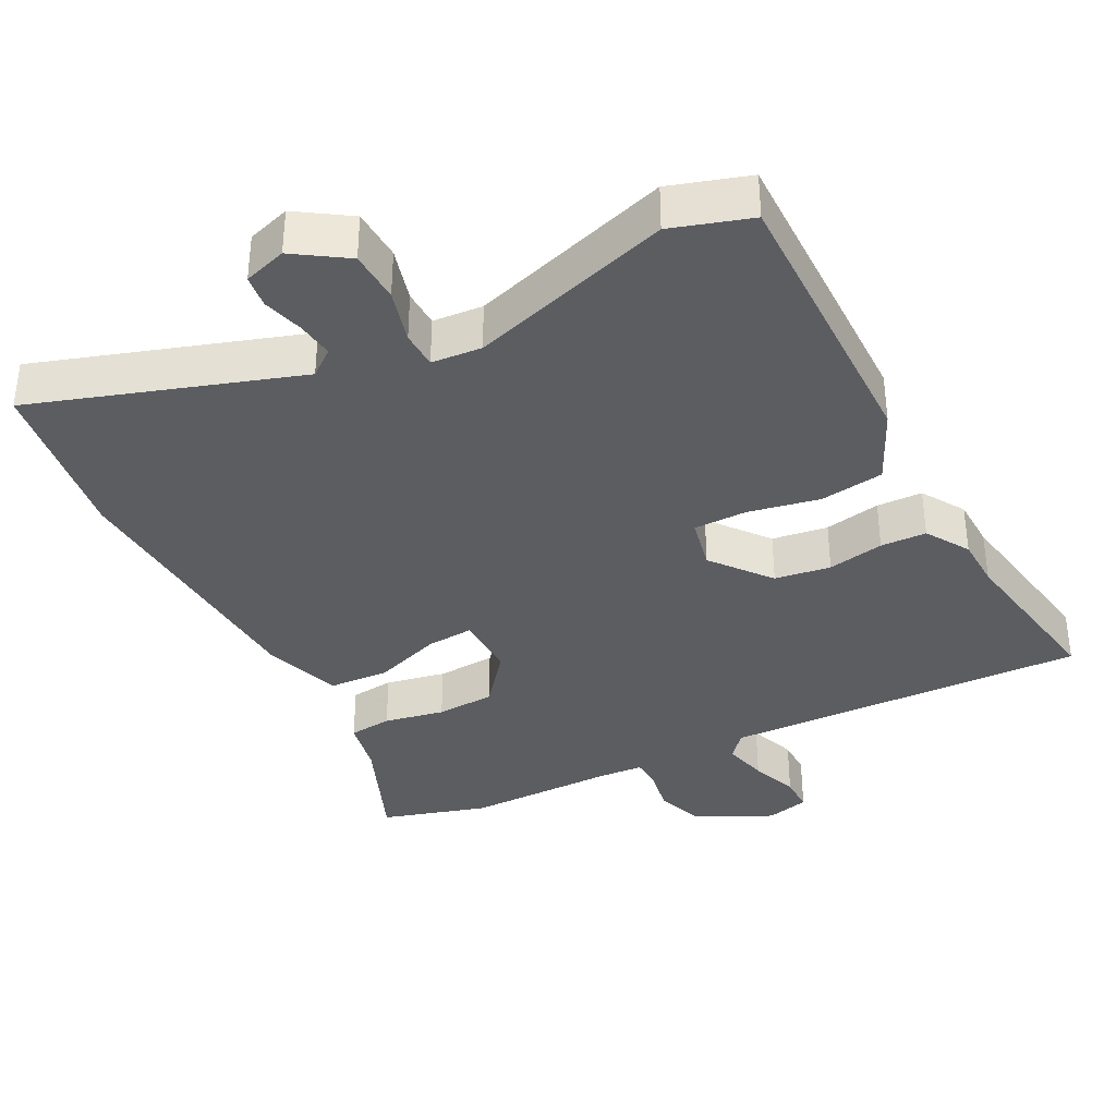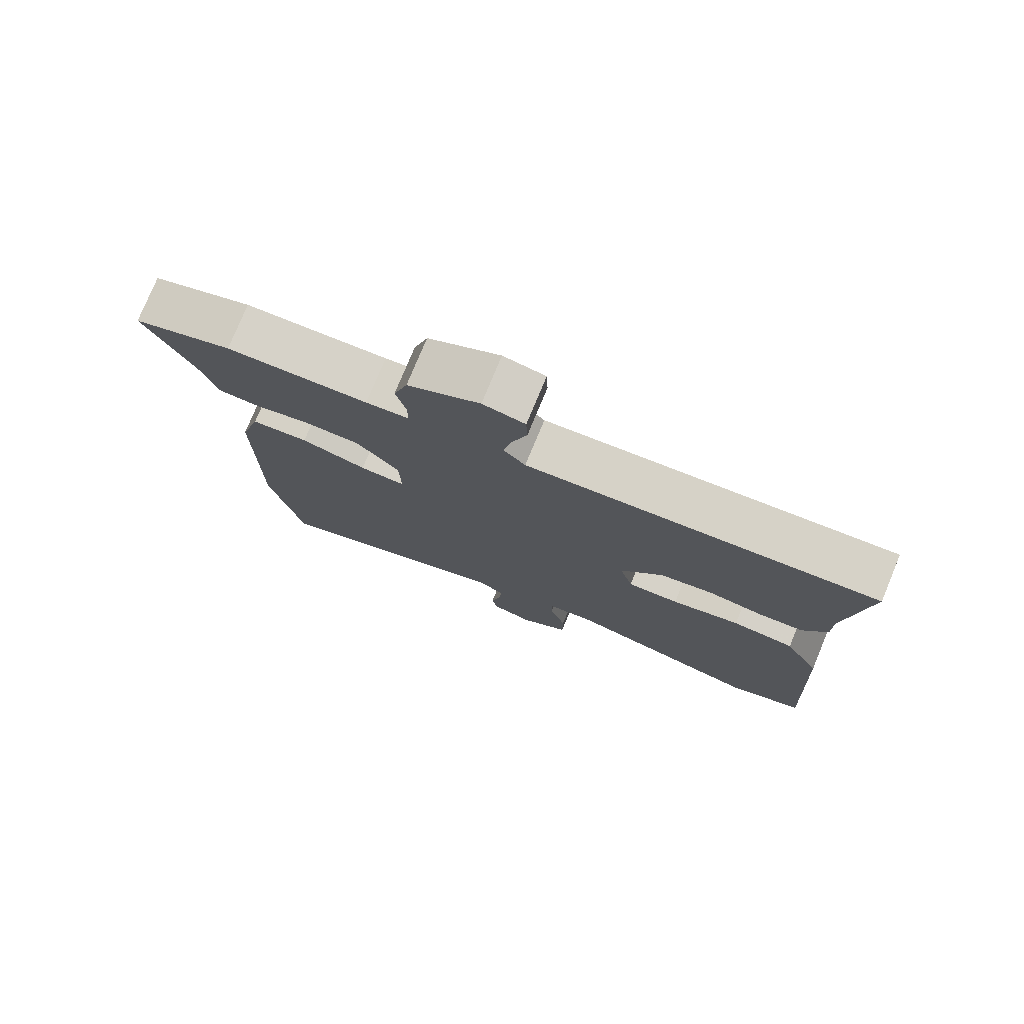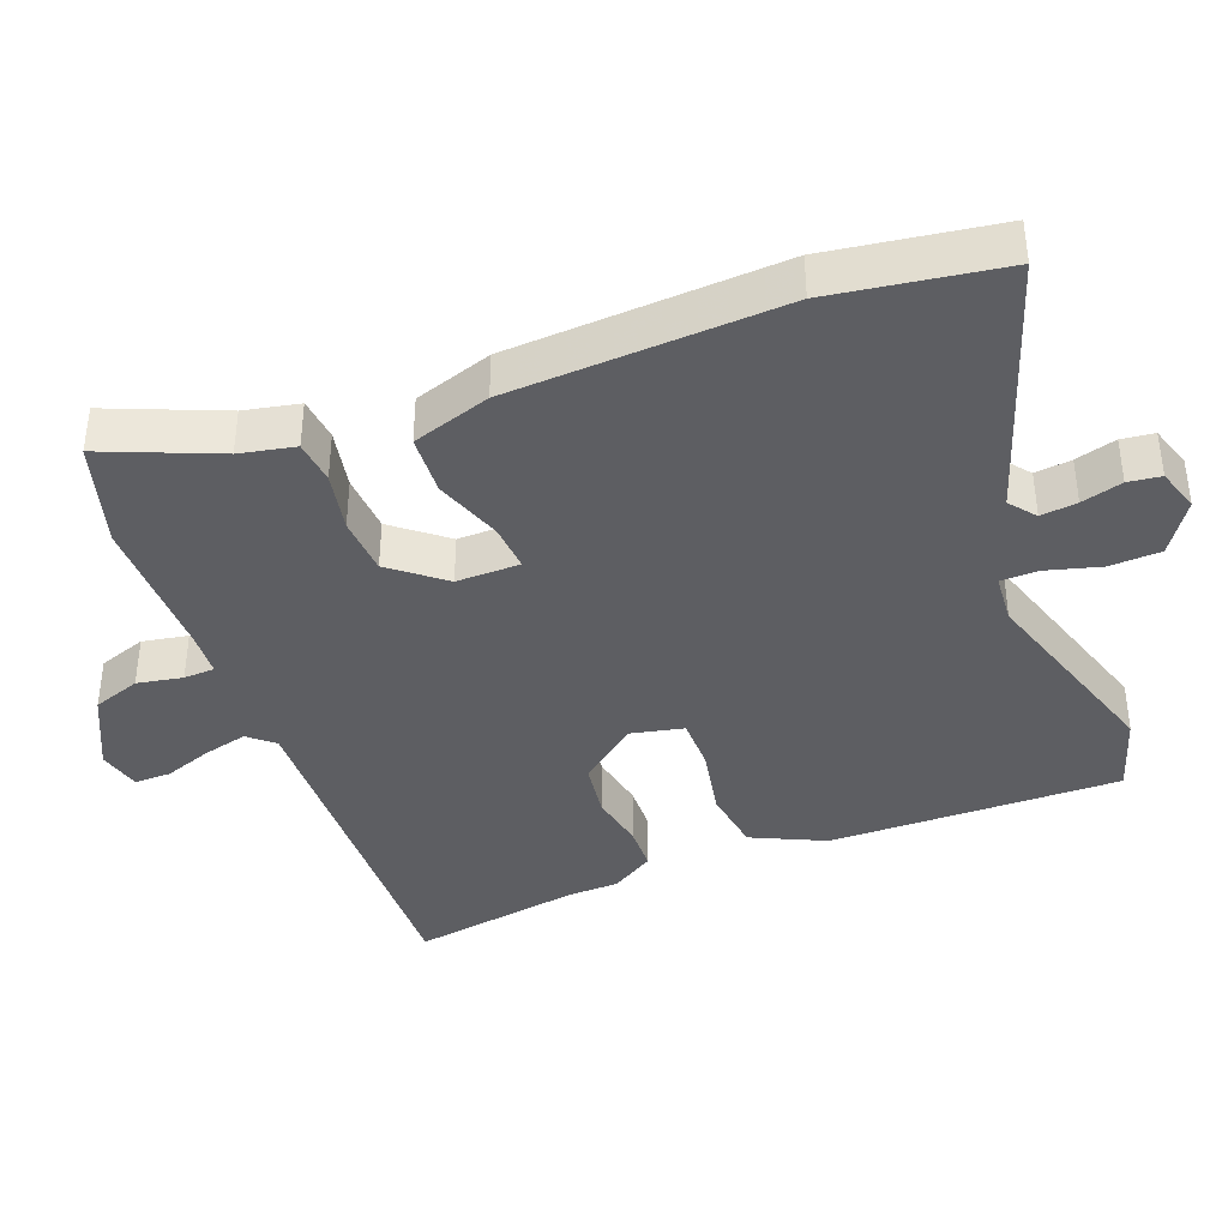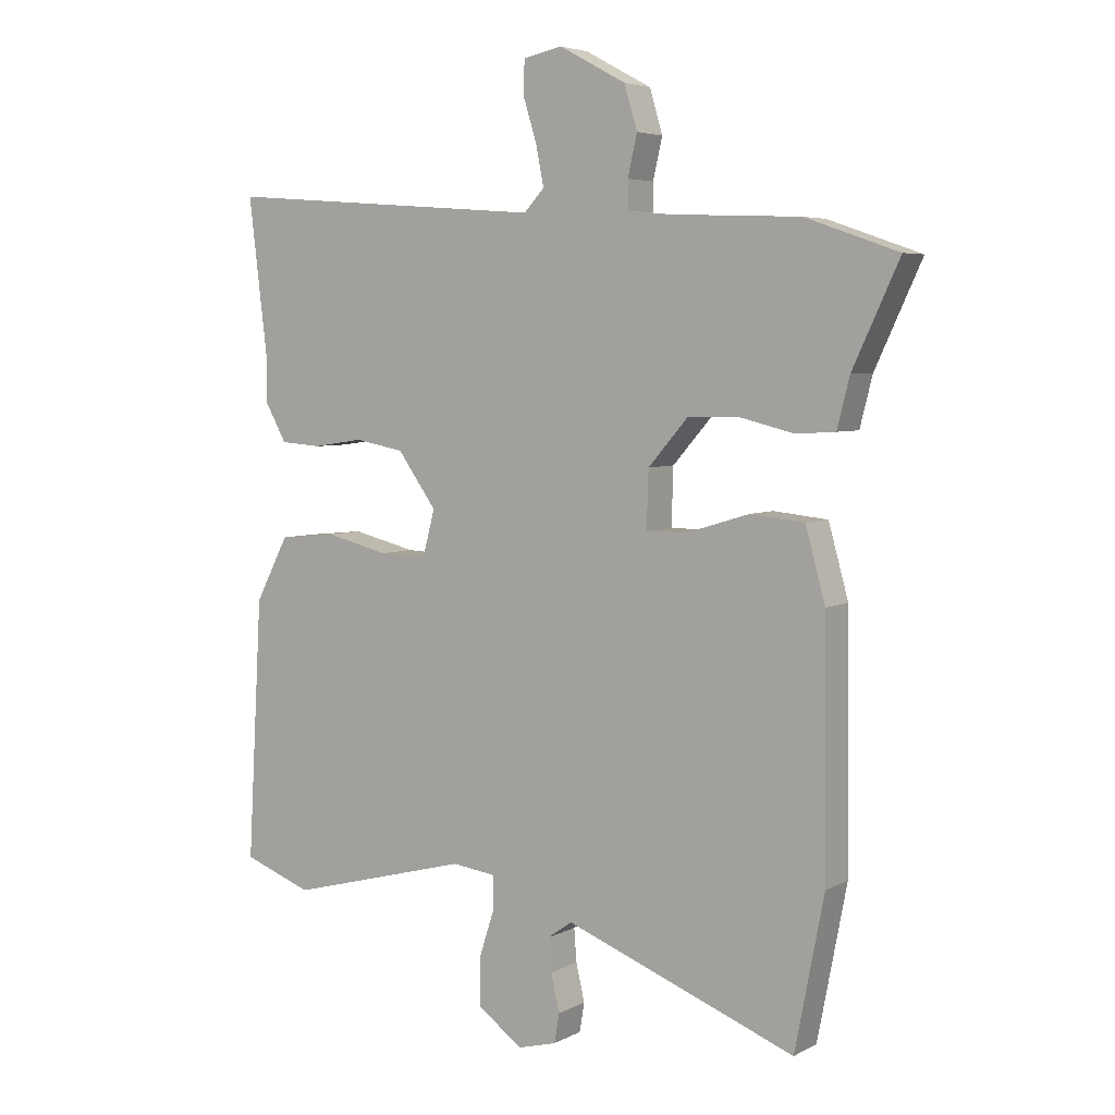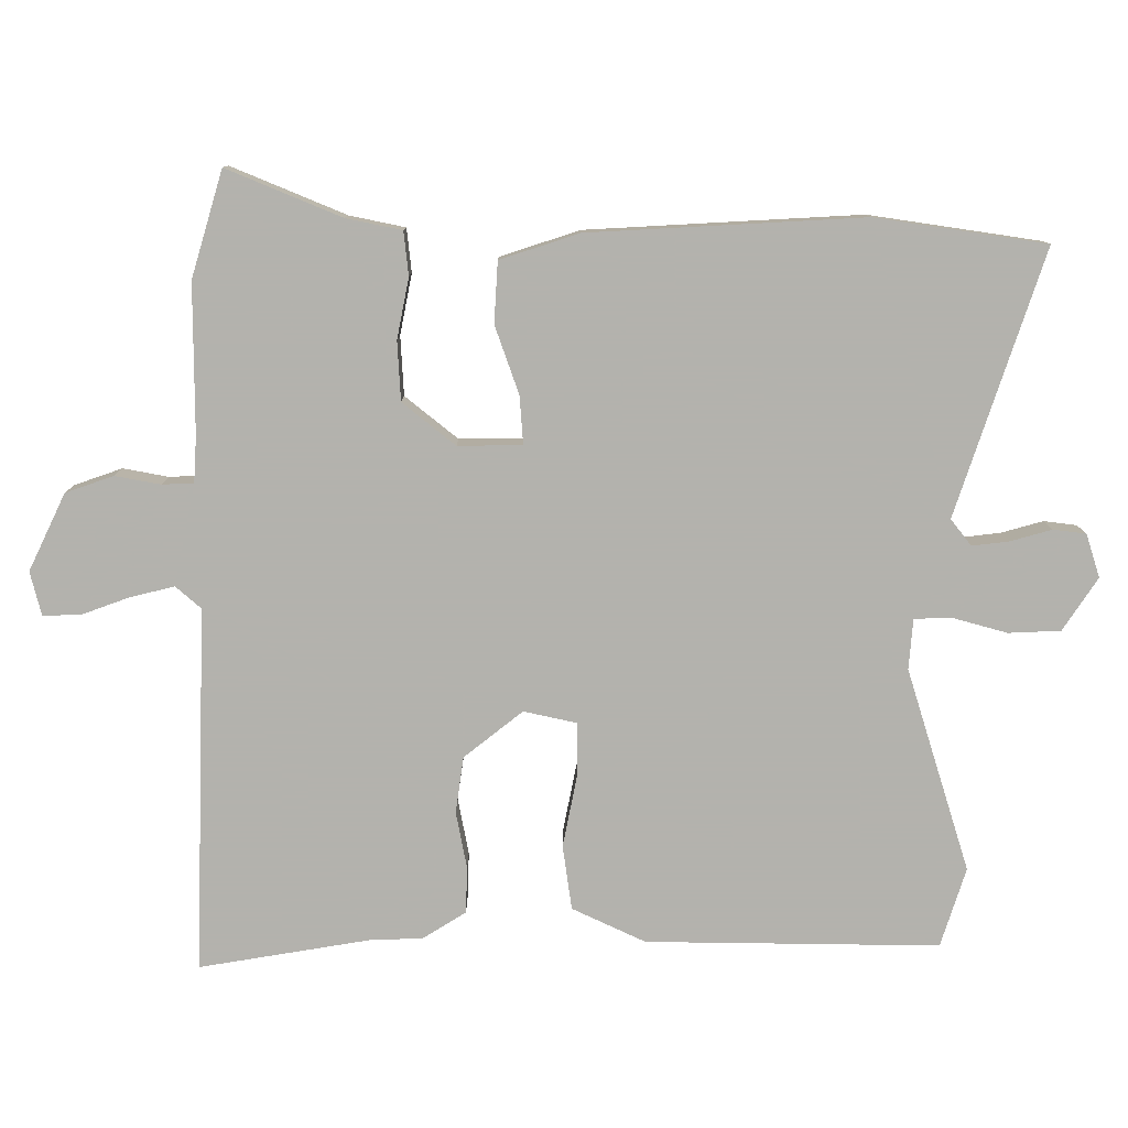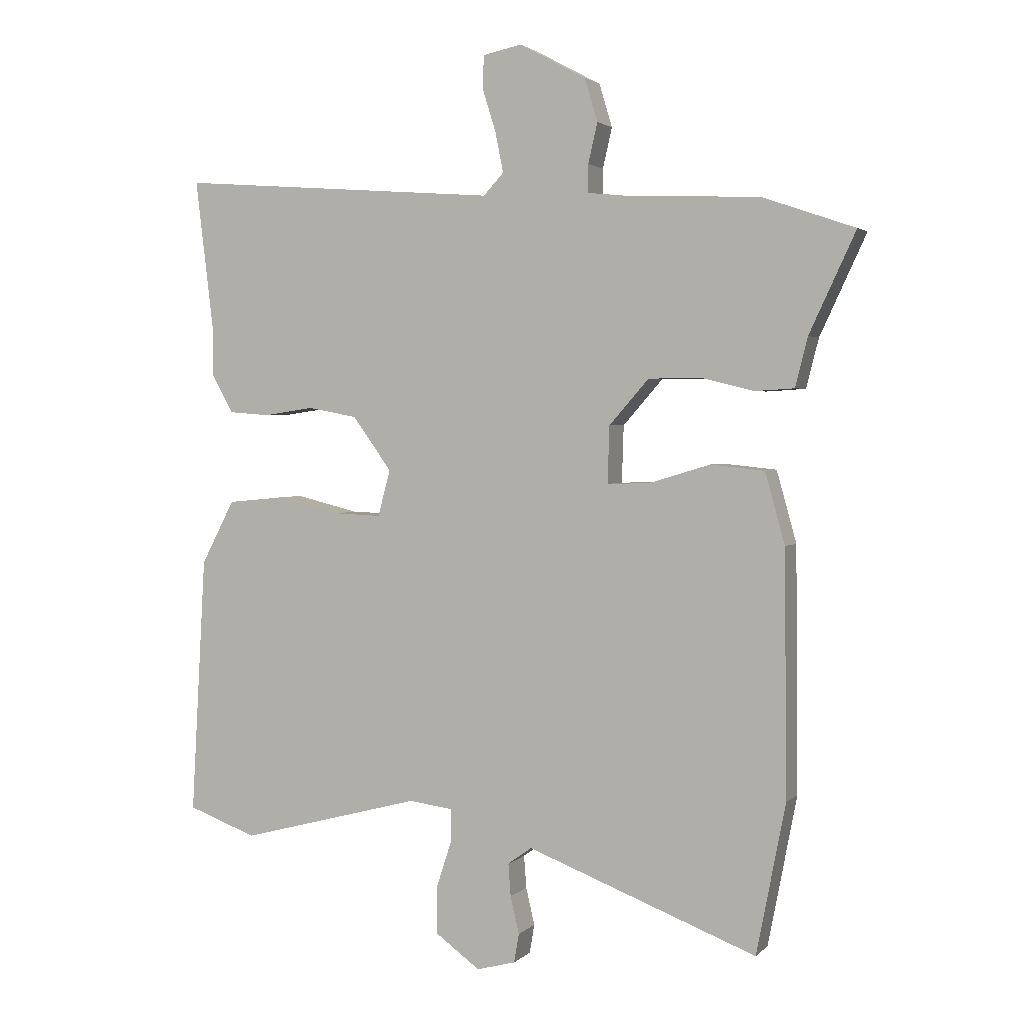
<metadata>
{"format":"obj","ext":"obj","renderer":"f3d","projection":"perspective","resolution":1024,"background":"white","views":[{"elev":-36.2,"azim":-150.1,"up":"+Y"},{"elev":77.5,"azim":-157.5,"up":"+Z"},{"elev":-39.0,"azim":113.5,"up":"+Y"},{"elev":5.1,"azim":33.2,"up":"+Z"},{"elev":-79.4,"azim":92.5,"up":"+Y"},{"elev":2.5,"azim":21.5,"up":"+Z"}]}
</metadata>
<code>
v -0.478 0.07 0.32
v -0.508 0.07 0.568
v 0.015 0.07 0.528
v 0.048 0.07 0.563
v 0.035 0.07 0.628
v 0.013 0.07 0.698
v 0.015 0.07 0.751
v 0.078 0.07 0.764
v 0.186 0.07 0.706
v 0.207 0.07 0.636
v 0.192 0.07 0.571
v 0.192 0.07 0.526
v 0.257 0.07 0.519
v 0.471 0.07 0.51
v 0.621 0.07 0.458
v 0.546 0.07 0.297
v 0.526 0.07 0.218
v 0.463 0.07 0.214
v 0.377 0.07 0.235
v 0.292 0.07 0.234
v 0.228 0.07 0.161
v 0.225 0.07 0.069
v 0.294 0.07 0.071
v 0.393 0.07 0.101
v 0.48 0.07 0.092
v 0.512 0.07 -0.023
v 0.516 0.07 -0.417
v 0.469 0.07 -0.66
v 0.096 0.07 -0.518
v 0.057 0.07 -0.546
v 0.061 0.07 -0.599
v 0.075 0.07 -0.659
v 0.067 0.07 -0.706
v 0.004 0.07 -0.723
v -0.069 0.07 -0.67
v -0.069 0.07 -0.595
v -0.044 0.07 -0.518
v -0.043 0.07 -0.464
v -0.115 0.07 -0.455
v -0.41 0.07 -0.533
v -0.522 0.07 -0.492
v -0.498 0.07 -0.072
v -0.444 0.07 0.031
v -0.351 0.07 0.04
v -0.249 0.07 0.015
v -0.172 0.07 0.012
v -0.152 0.07 0.087
v -0.215 0.07 0.174
v -0.295 0.07 0.189
v -0.377 0.07 0.177
v -0.443 0.07 0.182
v -0.479 0.07 0.246
v -0.478 0 0.32
v -0.508 0 0.568
v 0.015 0 0.528
v 0.048 0 0.563
v 0.035 0 0.628
v 0.013 0 0.698
v 0.015 0 0.751
v 0.078 0 0.764
v 0.186 0 0.706
v 0.207 0 0.636
v 0.192 0 0.571
v 0.192 0 0.526
v 0.257 0 0.519
v 0.471 0 0.51
v 0.621 0 0.458
v 0.546 0 0.297
v 0.526 0 0.218
v 0.463 0 0.214
v 0.377 0 0.235
v 0.292 0 0.234
v 0.228 0 0.161
v 0.225 0 0.069
v 0.294 0 0.071
v 0.393 0 0.101
v 0.48 0 0.092
v 0.512 0 -0.023
v 0.516 0 -0.417
v 0.469 0 -0.66
v 0.096 0 -0.518
v 0.057 0 -0.546
v 0.061 0 -0.599
v 0.075 0 -0.659
v 0.067 0 -0.706
v 0.004 0 -0.723
v -0.069 0 -0.67
v -0.069 0 -0.595
v -0.044 0 -0.518
v -0.043 0 -0.464
v -0.115 0 -0.455
v -0.41 0 -0.533
v -0.522 0 -0.492
v -0.498 0 -0.072
v -0.444 0 0.031
v -0.351 0 0.04
v -0.249 0 0.015
v -0.172 0 0.012
v -0.152 0 0.087
v -0.215 0 0.174
v -0.295 0 0.189
v -0.377 0 0.177
v -0.443 0 0.182
v -0.479 0 0.246
f 51 52 1
f 50 51 1
f 49 50 1
f 1 2 3
f 49 1 3
f 48 49 3
f 47 48 3 4
f 46 47 4
f 43 44 45
f 42 43 45
f 41 42 45
f 40 41 45
f 39 40 45
f 38 39 45 46
f 35 36 37
f 34 35 37
f 33 34 37
f 32 33 37
f 31 32 37
f 30 31 37 38
f 38 46 4
f 30 38 4
f 29 30 4
f 27 28 29
f 26 27 29
f 25 26 29
f 24 25 29
f 23 24 29
f 16 17 18 19
f 16 19 20
f 15 16 20
f 14 15 20
f 13 14 20
f 12 13 20 21
f 9 10 11
f 8 9 11
f 7 8 11
f 6 7 11
f 5 6 11
f 4 5 11 12
f 12 21 22
f 4 12 22
f 29 4 22
f 22 23 29
f 53 104 103
f 53 103 102
f 53 102 101
f 55 54 53
f 55 53 101
f 55 101 100
f 56 55 100 99
f 56 99 98
f 97 96 95
f 97 95 94
f 97 94 93
f 97 93 92
f 97 92 91
f 98 97 91 90
f 89 88 87
f 89 87 86
f 89 86 85
f 89 85 84
f 89 84 83
f 90 89 83 82
f 56 98 90
f 56 90 82
f 56 82 81
f 81 80 79
f 81 79 78
f 81 78 77
f 81 77 76
f 81 76 75
f 71 70 69 68
f 72 71 68
f 72 68 67
f 72 67 66
f 72 66 65
f 73 72 65 64
f 63 62 61
f 63 61 60
f 63 60 59
f 63 59 58
f 63 58 57
f 64 63 57 56
f 74 73 64
f 74 64 56
f 74 56 81
f 81 75 74
f 1 53 54 2
f 2 54 55 3
f 3 55 56 4
f 4 56 57 5
f 5 57 58 6
f 6 58 59 7
f 7 59 60 8
f 8 60 61 9
f 9 61 62 10
f 10 62 63 11
f 11 63 64 12
f 12 64 65 13
f 13 65 66 14
f 14 66 67 15
f 15 67 68 16
f 16 68 69 17
f 17 69 70 18
f 18 70 71 19
f 19 71 72 20
f 20 72 73 21
f 21 73 74 22
f 22 74 75 23
f 23 75 76 24
f 24 76 77 25
f 25 77 78 26
f 26 78 79 27
f 27 79 80 28
f 28 80 81 29
f 29 81 82 30
f 30 82 83 31
f 31 83 84 32
f 32 84 85 33
f 33 85 86 34
f 34 86 87 35
f 35 87 88 36
f 36 88 89 37
f 37 89 90 38
f 38 90 91 39
f 39 91 92 40
f 40 92 93 41
f 41 93 94 42
f 42 94 95 43
f 43 95 96 44
f 44 96 97 45
f 45 97 98 46
f 46 98 99 47
f 47 99 100 48
f 48 100 101 49
f 49 101 102 50
f 50 102 103 51
f 51 103 104 52
f 52 104 53 1

</code>
